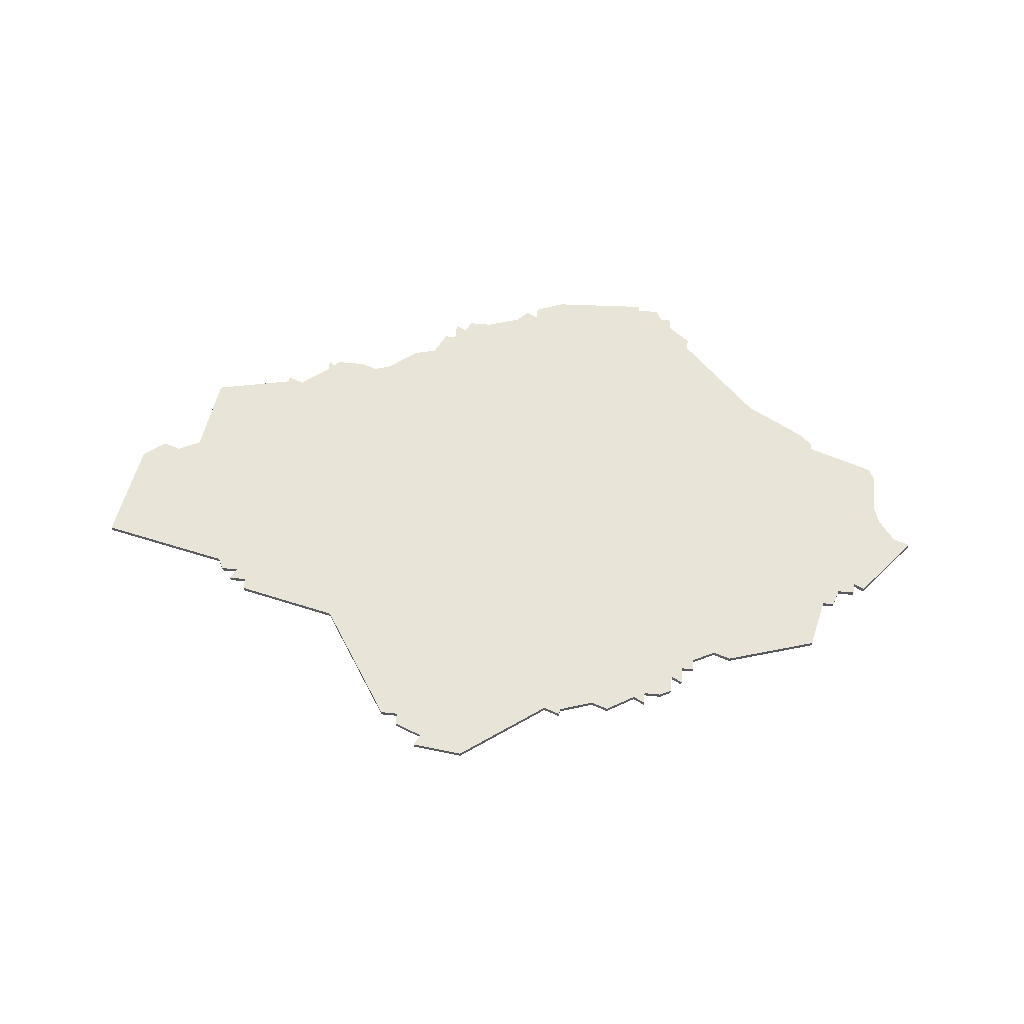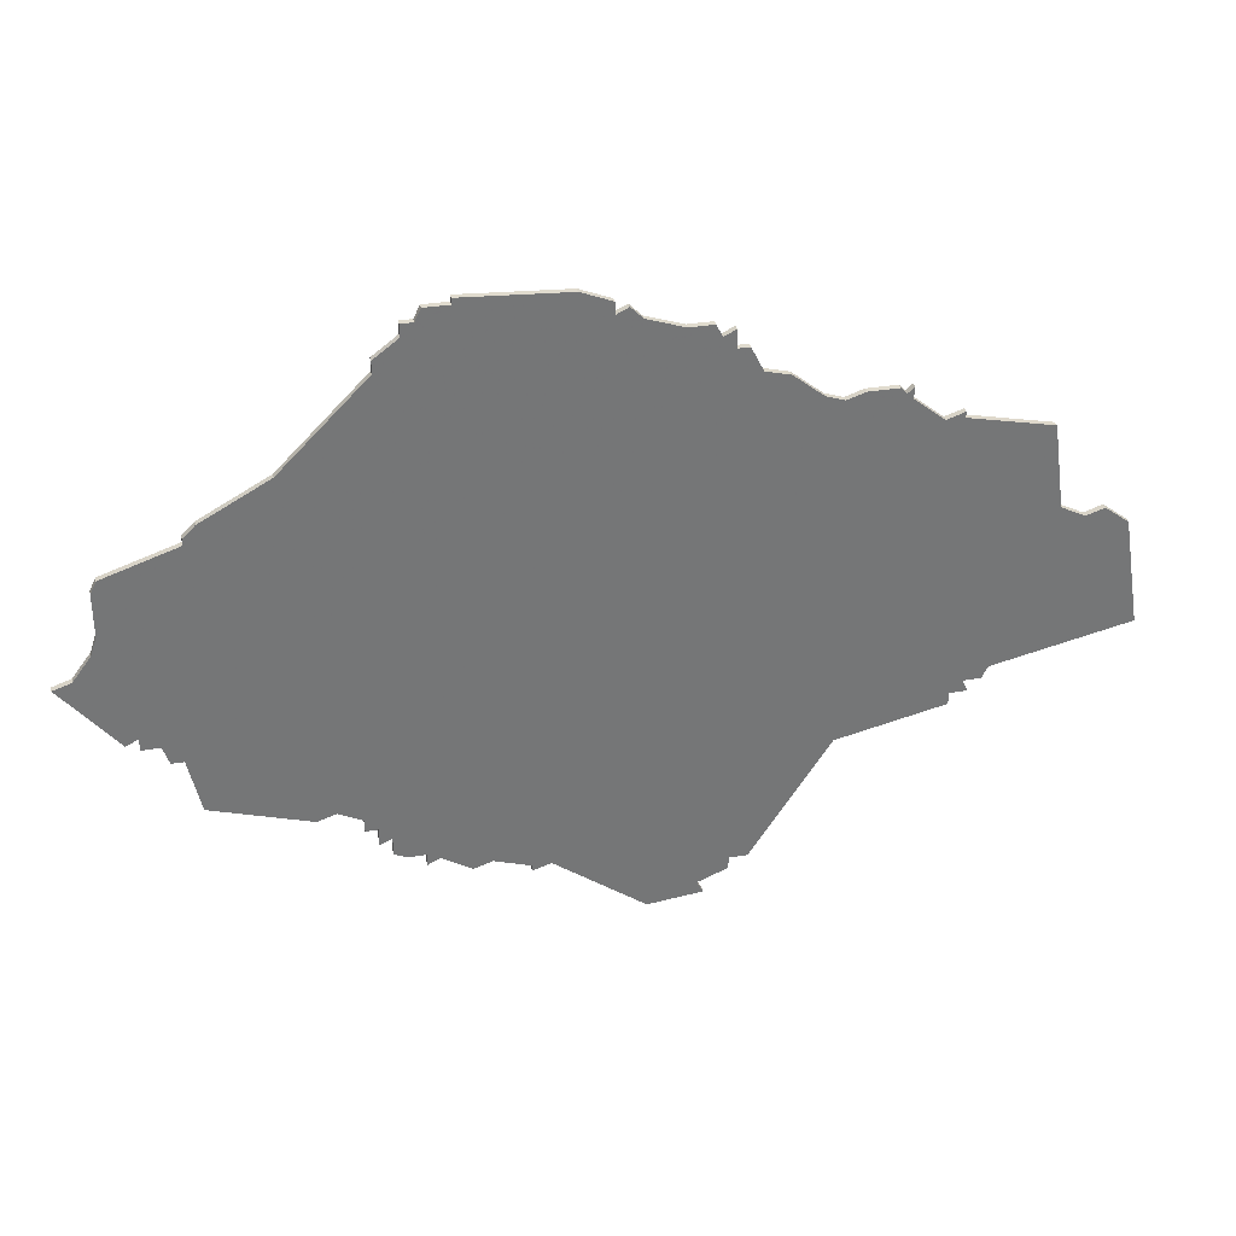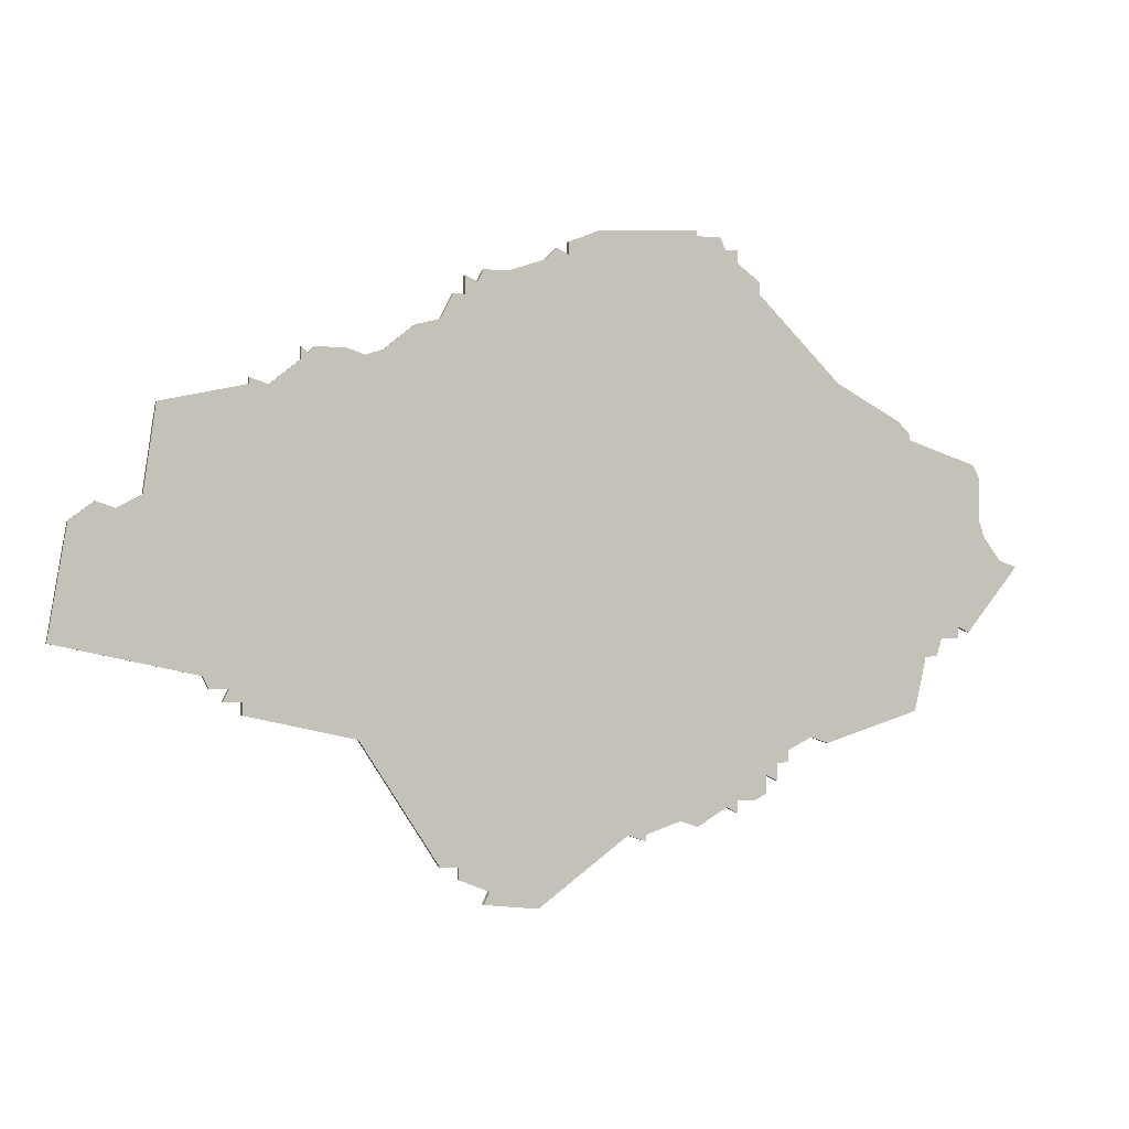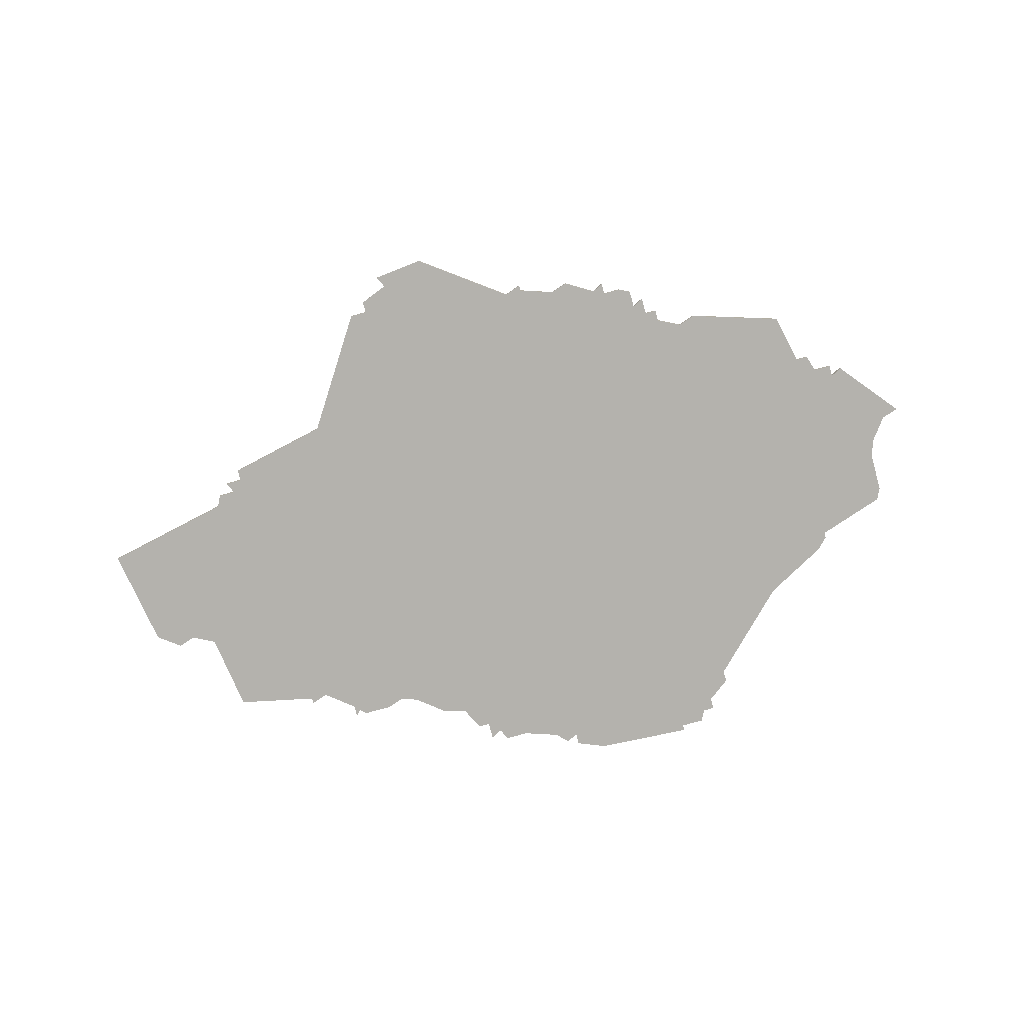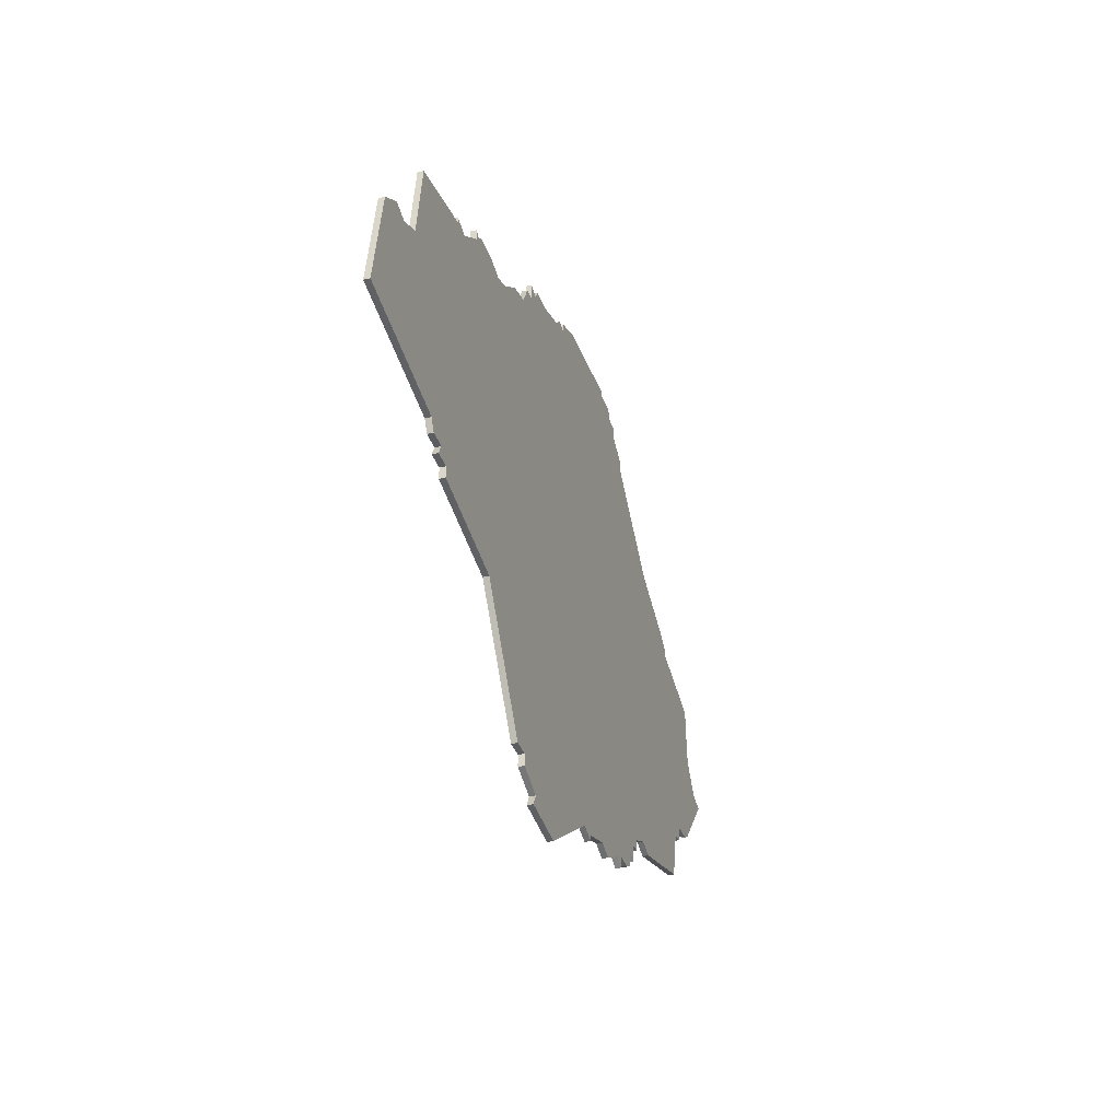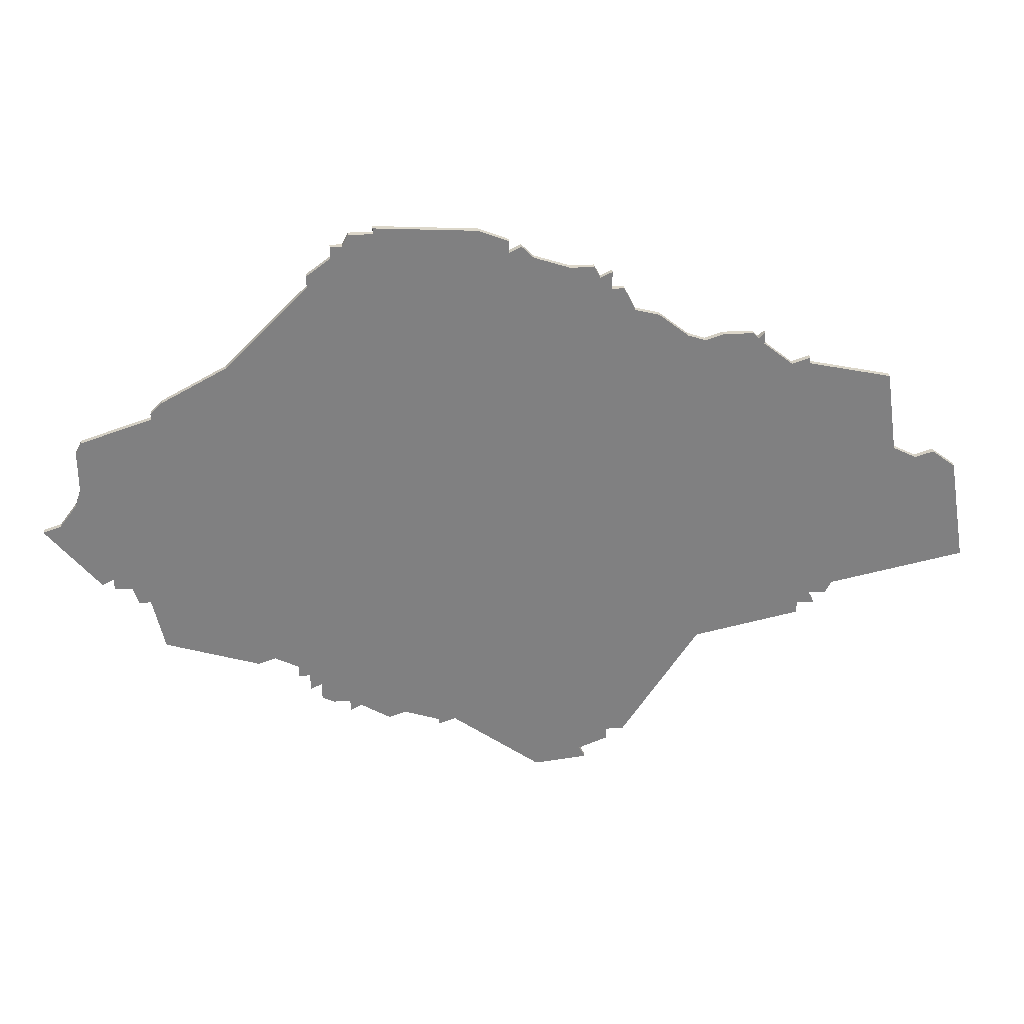
<metadata>
{"format":"obj","ext":"obj","renderer":"f3d","projection":"perspective","resolution":1024,"background":"white","views":[{"elev":59.8,"azim":5.7,"up":"+Z"},{"elev":33.7,"azim":167.2,"up":"+Y"},{"elev":-0.9,"azim":-19.3,"up":"+Y"},{"elev":-79.5,"azim":15.3,"up":"+Z"},{"elev":-37.1,"azim":-71.8,"up":"+Y"},{"elev":30.2,"azim":175.3,"up":"+Y"}]}
</metadata>
<code>
v 5029 -198 0
v 5029 -198 1
v 4938 -167 0
v 4938 -167 1
v 4971 -128 0
v 4971 -128 1
v 5004 -111 0
v 5004 -111 1
v 5045 -102 0
v 5045 -102 1
v 4954 -131 0
v 4954 -131 1
v 5053 -192 0
v 5053 -192 1
v 5053 -189 0
v 5053 -189 1
v 4962 -174 0
v 4962 -174 1
v 5061 -183 0
v 5061 -183 1
v 4945 -146 0
v 4945 -146 1
v 4978 -122 0
v 4978 -122 1
v 5077 -131 0
v 5077 -131 1
v 4986 -123 0
v 4986 -123 1
v 5019 -104 0
v 5019 -104 1
v 5019 -106 0
v 5019 -106 1
v 5052 -109 0
v 5052 -109 1
v 5052 -111 0
v 5052 -111 1
v 5085 -167 0
v 5085 -167 1
v 4961 -172 0
v 4961 -172 1
v 4994 -118 0
v 4994 -118 1
v 5093 -150 0
v 5093 -150 1
v 5002 -110 0
v 5002 -110 1
v 5002 -113 0
v 5002 -113 1
v 4977 -123 0
v 4977 -123 1
v 4952 -145 0
v 4952 -145 1
v 4985 -182 0
v 4985 -182 1
v 5051 -193 0
v 5051 -193 1
v 5084 -170 0
v 5084 -170 1
v 5092 -147 0
v 5092 -147 1
v 5092 -140 0
v 5092 -140 1
v 4968 -127 0
v 4968 -127 1
v 4968 -128 0
v 4968 -128 1
v 5001 -202 0
v 5001 -202 1
v 5001 -204 0
v 5001 -204 1
v 4976 -124 0
v 4976 -124 1
v 4976 -122 0
v 4976 -122 1
v 5009 -109 0
v 5009 -109 1
v 5017 -105 0
v 5017 -105 1
v 5091 -138 0
v 5091 -138 1
v 4967 -176 0
v 4967 -176 1
v 4967 -178 0
v 4967 -178 1
v 5000 -113 0
v 5000 -113 1
v 5066 -125 0
v 5066 -125 1
v 5099 -155 0
v 5099 -155 1
v 5041 -101 0
v 5041 -101 1
v 5041 -102 0
v 5041 -102 1
v 5041 -197 0
v 5041 -197 1
v 4983 -122 0
v 4983 -122 1
v 5082 -170 0
v 5082 -170 1
v 5024 -102 0
v 5024 -102 1
v 5057 -185 0
v 5057 -185 1
v 5057 -187 0
v 5057 -187 1
v 5090 -166 0
v 5090 -166 1
v 5032 -199 0
v 5032 -199 1
v 5032 -198 0
v 5032 -198 1
v 4941 -149 0
v 4941 -149 1
v 5015 -107 0
v 5015 -107 1
v 5048 -193 0
v 5048 -193 1
v 5048 -104 0
v 5048 -104 1
v 5048 -195 0
v 5048 -195 1
v 5048 -106 0
v 5048 -106 1
v 4965 -174 0
v 4965 -174 1
v 4998 -117 0
v 4998 -117 1
v 4998 -202 0
v 4998 -202 1
v 5064 -184 0
v 5064 -184 1
v 5006 -206 0
v 5006 -206 1
v 4948 -147 0
v 4948 -147 1
v 5014 -209 0
v 5014 -209 1
v 5080 -179 0
v 5080 -179 1
v 4989 -122 0
v 4989 -122 1
v 5055 -190 0
v 5055 -190 1
v 5055 -187 0
v 5055 -187 1
v 5088 -167 0
v 5088 -167 1
v 5088 -165 0
v 5088 -165 1
v 4964 -176 0
v 4964 -176 1
v 5096 -154 0
v 5096 -154 1
v 5005 -208 0
v 5005 -208 1
v 5005 -109 0
v 5005 -109 1
v 5038 -196 0
v 5038 -196 1
v 5046 -194 0
v 5046 -194 1
v 5046 -104 0
v 5046 -104 1
v 5079 -133 0
v 5079 -133 1
v 5079 -134 0
v 5079 -134 1
f 135 39 3
f 81 151 125
f 39 125 17
f 51 125 39
f 135 113 21
f 39 135 51
f 51 11 65
f 135 3 113
f 5 125 51
f 133 137 155
f 133 69 67
f 133 67 1
f 51 65 5
f 83 81 53
f 53 81 125
f 67 53 1
f 53 125 5
f 27 53 5
f 53 67 129
f 63 5 65
f 53 127 1
f 71 73 49
f 49 97 71
f 71 97 27
f 71 27 5
f 49 23 97
f 41 127 141
f 127 53 141
f 141 53 27
f 127 85 47
f 47 45 7
f 75 7 157
f 7 75 47
f 75 127 47
f 31 115 77
f 29 101 31
f 31 101 93
f 127 75 115
f 115 31 127
f 31 87 127
f 1 137 133
f 111 109 1
f 161 95 159
f 1 159 111
f 103 159 127
f 117 121 161
f 55 117 15
f 13 55 15
f 15 161 159
f 161 15 117
f 145 143 15
f 103 105 145
f 159 103 145
f 159 145 15
f 131 19 99
f 139 131 99
f 37 57 99
f 167 99 19
f 87 19 103
f 127 87 103
f 167 37 99
f 33 35 123
f 93 123 35
f 167 87 25
f 35 87 31
f 93 101 91
f 93 9 163
f 123 163 119
f 163 123 93
f 35 31 93
f 19 87 167
f 153 89 107
f 149 153 107
f 43 153 149
f 59 167 79
f 25 165 167
f 59 37 167
f 79 61 59
f 37 59 43
f 149 37 43
f 147 37 149
f 127 159 1
f 4 40 136
f 126 152 82
f 18 126 40
f 40 126 52
f 22 114 136
f 52 136 40
f 66 12 52
f 114 4 136
f 52 126 6
f 156 138 134
f 68 70 134
f 2 68 134
f 6 66 52
f 54 82 84
f 126 82 54
f 2 54 68
f 6 126 54
f 6 54 28
f 130 68 54
f 66 6 64
f 2 128 54
f 50 74 72
f 72 98 50
f 28 98 72
f 6 28 72
f 98 24 50
f 142 128 42
f 142 54 128
f 28 54 142
f 48 86 128
f 8 46 48
f 158 8 76
f 48 76 8
f 48 128 76
f 78 116 32
f 32 102 30
f 94 102 32
f 116 76 128
f 128 32 116
f 128 88 32
f 134 138 2
f 2 110 112
f 160 96 162
f 112 160 2
f 128 160 104
f 162 122 118
f 16 118 56
f 16 56 14
f 160 162 16
f 118 16 162
f 16 144 146
f 146 106 104
f 146 104 160
f 16 146 160
f 100 20 132
f 100 132 140
f 100 58 38
f 20 100 168
f 104 20 88
f 104 88 128
f 100 38 168
f 124 36 34
f 36 124 94
f 26 88 168
f 32 88 36
f 92 102 94
f 164 10 94
f 120 164 124
f 94 124 164
f 94 32 36
f 168 88 20
f 108 90 154
f 108 154 150
f 150 154 44
f 80 168 60
f 168 166 26
f 168 38 60
f 60 62 80
f 44 60 38
f 44 38 150
f 150 38 148
f 2 160 128
f 30 102 29
f 29 102 101
f 32 30 31
f 31 30 29
f 78 32 77
f 77 32 31
f 116 78 115
f 115 78 77
f 76 116 75
f 75 116 115
f 158 76 157
f 157 76 75
f 8 158 7
f 7 158 157
f 46 8 45
f 45 8 7
f 48 46 47
f 47 46 45
f 86 48 85
f 85 48 47
f 128 86 127
f 127 86 85
f 42 128 41
f 41 128 127
f 142 42 141
f 141 42 41
f 28 142 27
f 27 142 141
f 98 28 97
f 97 28 27
f 24 98 23
f 23 98 97
f 50 24 49
f 49 24 23
f 74 50 73
f 73 50 49
f 72 74 71
f 71 74 73
f 6 72 5
f 5 72 71
f 64 6 63
f 63 6 5
f 66 64 65
f 65 64 63
f 12 66 11
f 11 66 65
f 52 12 51
f 51 12 11
f 136 52 135
f 135 52 51
f 22 136 21
f 21 136 135
f 114 22 113
f 113 22 21
f 4 114 3
f 3 114 113
f 40 4 39
f 39 4 3
f 18 40 17
f 17 40 39
f 126 18 125
f 125 18 17
f 152 126 151
f 151 126 125
f 82 152 81
f 81 152 151
f 84 82 83
f 83 82 81
f 54 84 53
f 53 84 83
f 130 54 129
f 129 54 53
f 68 130 67
f 67 130 129
f 70 68 69
f 69 68 67
f 134 70 133
f 133 70 69
f 156 134 155
f 155 134 133
f 138 156 137
f 137 156 155
f 2 138 1
f 1 138 137
f 110 2 109
f 109 2 1
f 112 110 111
f 111 110 109
f 160 112 159
f 159 112 111
f 96 160 95
f 95 160 159
f 162 96 161
f 161 96 95
f 122 162 121
f 121 162 161
f 118 122 117
f 117 122 121
f 56 118 55
f 55 118 117
f 14 56 13
f 13 56 55
f 16 14 15
f 15 14 13
f 144 16 143
f 143 16 15
f 146 144 145
f 145 144 143
f 106 146 105
f 105 146 145
f 104 106 103
f 103 106 105
f 20 104 19
f 19 104 103
f 132 20 131
f 131 20 19
f 140 132 139
f 139 132 131
f 100 140 99
f 99 140 139
f 58 100 57
f 57 100 99
f 38 58 37
f 37 58 57
f 148 38 147
f 147 38 37
f 150 148 149
f 149 148 147
f 108 150 107
f 107 150 149
f 90 108 89
f 89 108 107
f 154 90 153
f 153 90 89
f 44 154 43
f 43 154 153
f 60 44 59
f 59 44 43
f 62 60 61
f 61 60 59
f 80 62 79
f 79 62 61
f 168 80 167
f 167 80 79
f 166 168 165
f 165 168 167
f 26 166 25
f 25 166 165
f 88 26 87
f 87 26 25
f 36 88 35
f 35 88 87
f 34 36 33
f 33 36 35
f 124 34 123
f 123 34 33
f 120 124 119
f 119 124 123
f 164 120 163
f 163 120 119
f 10 164 9
f 9 164 163
f 94 10 93
f 93 10 9
f 102 92 101
f 101 92 91
f 92 94 91
f 91 94 93

</code>
